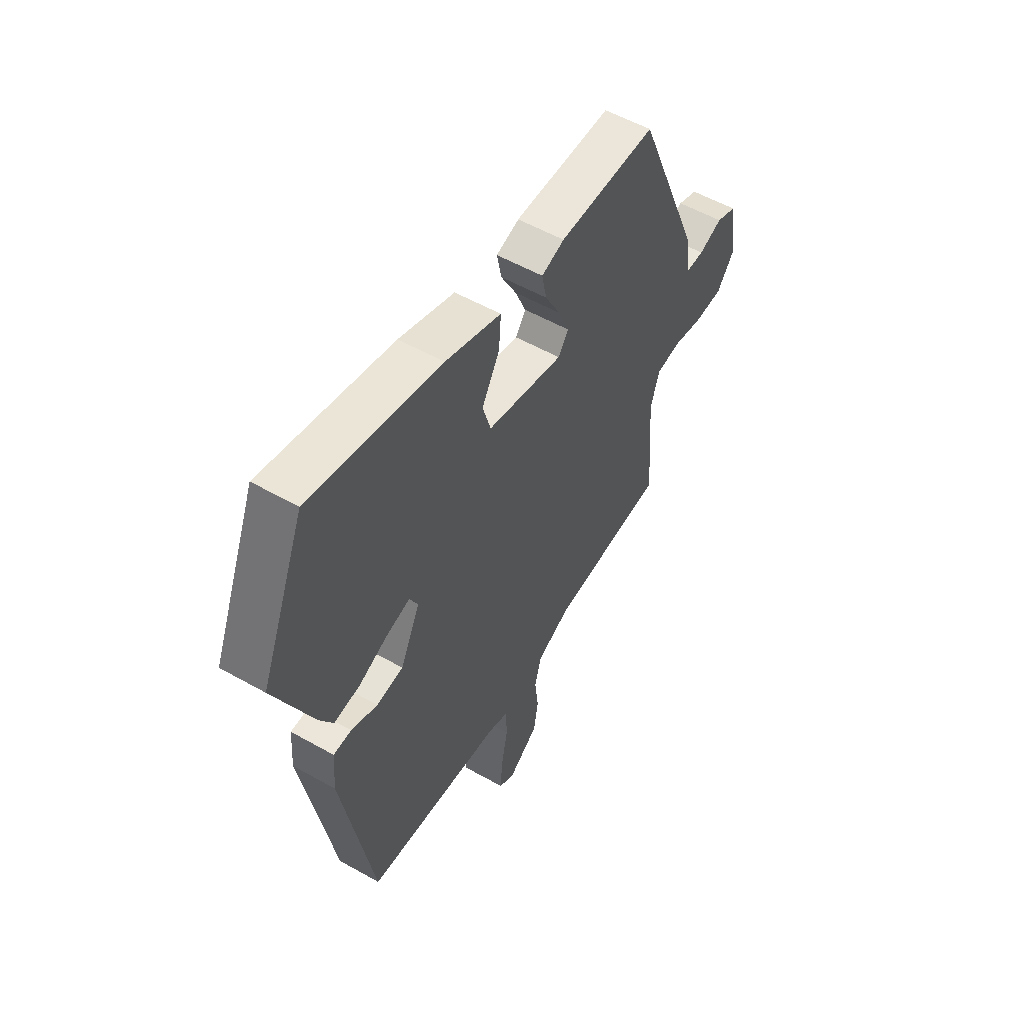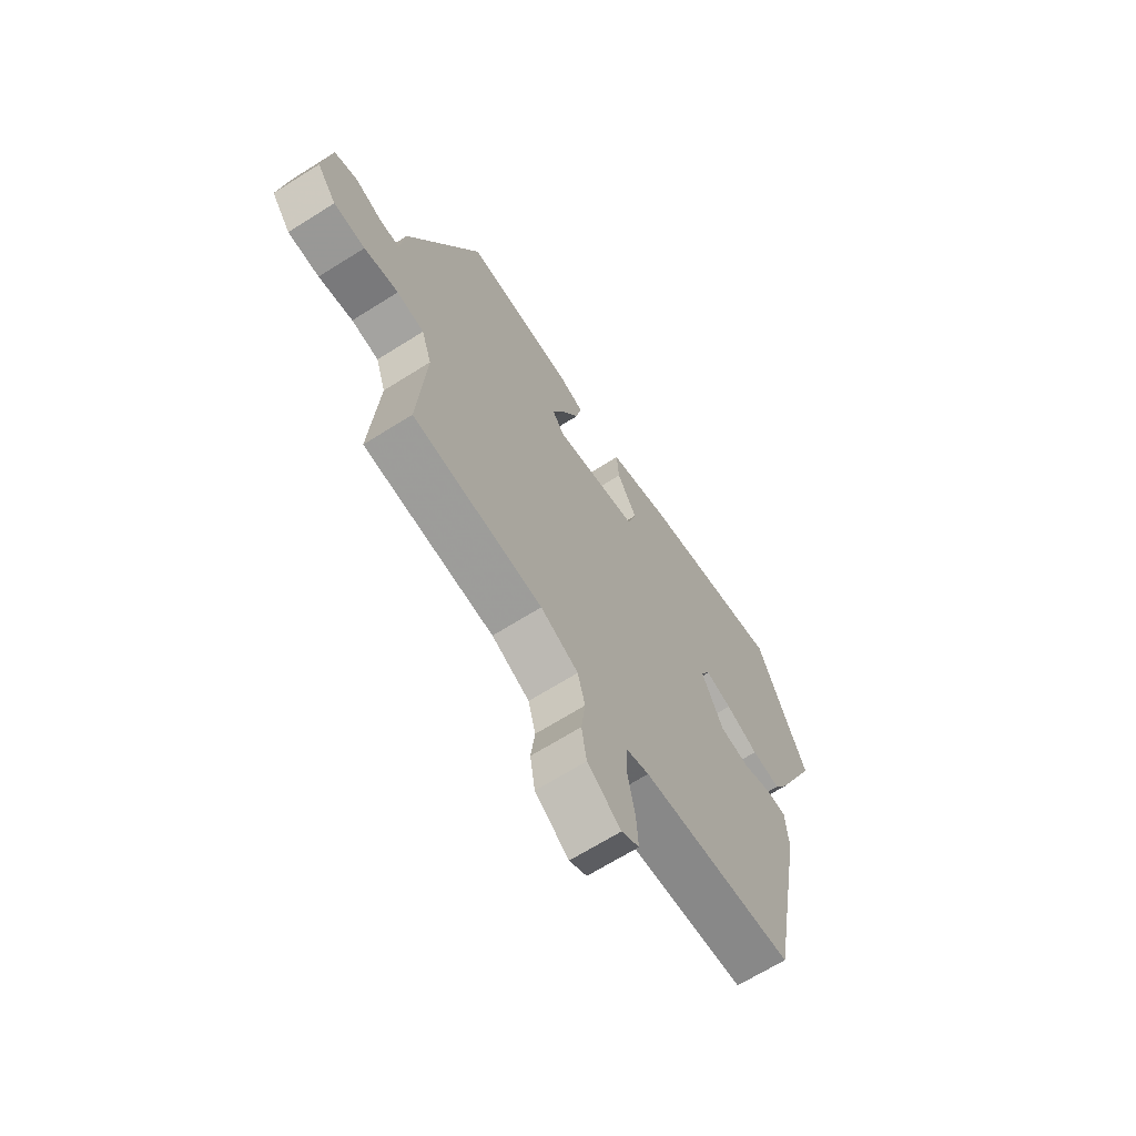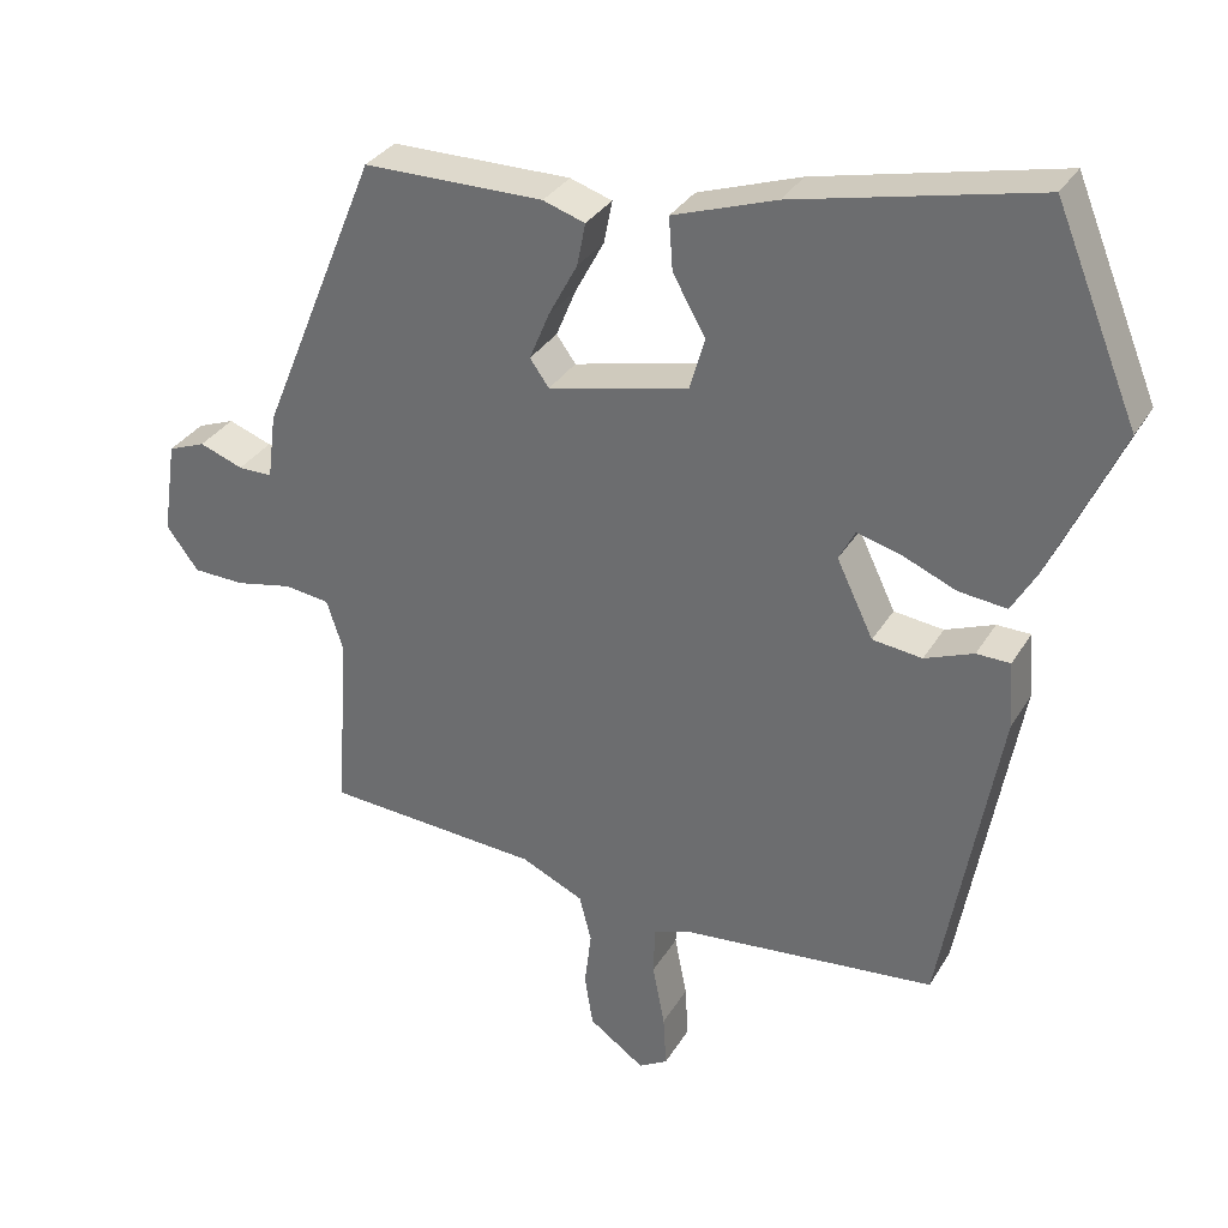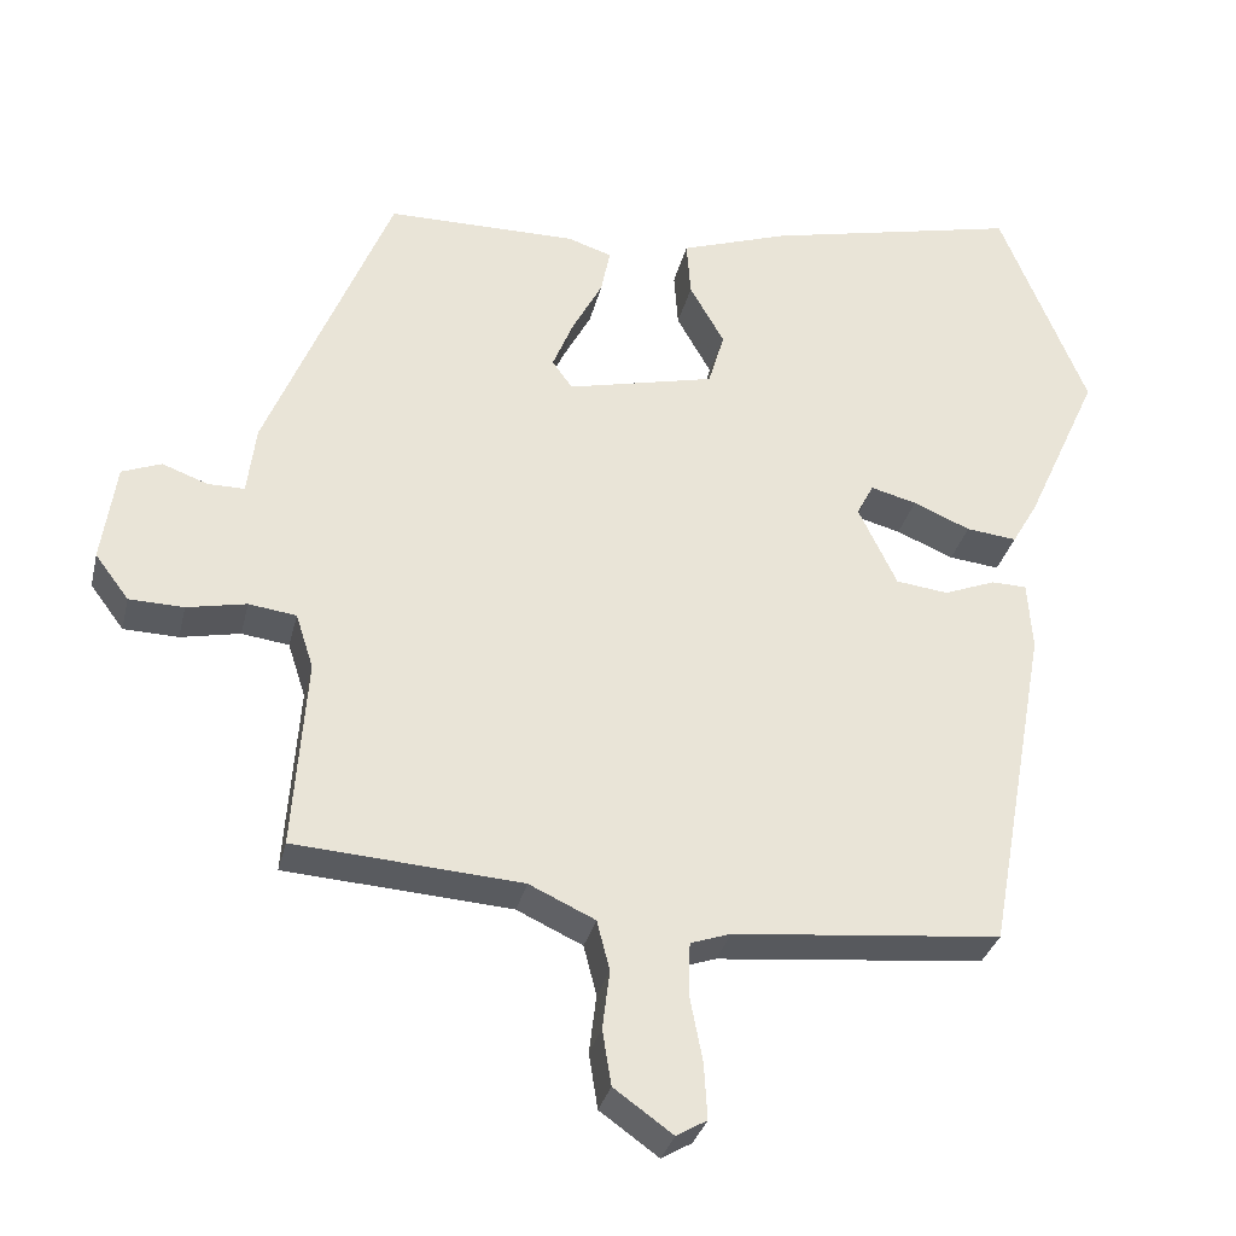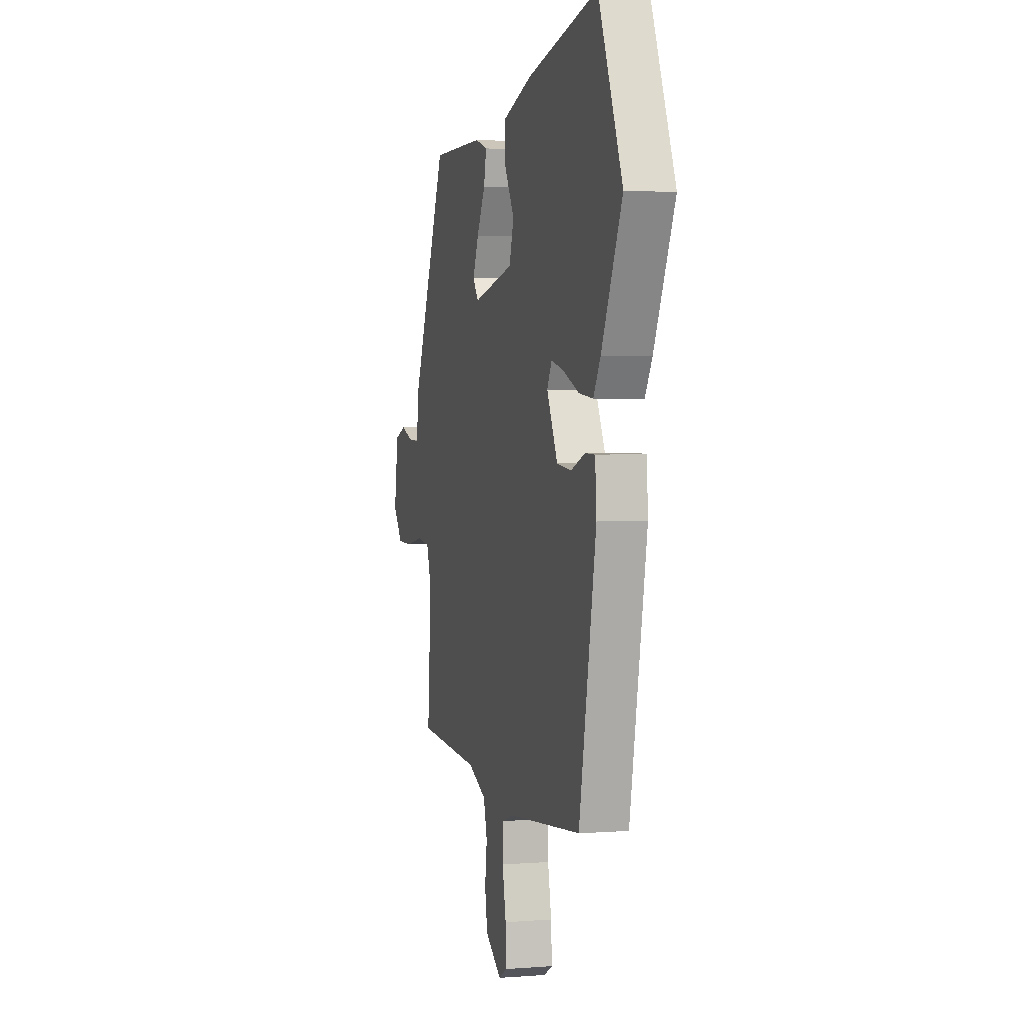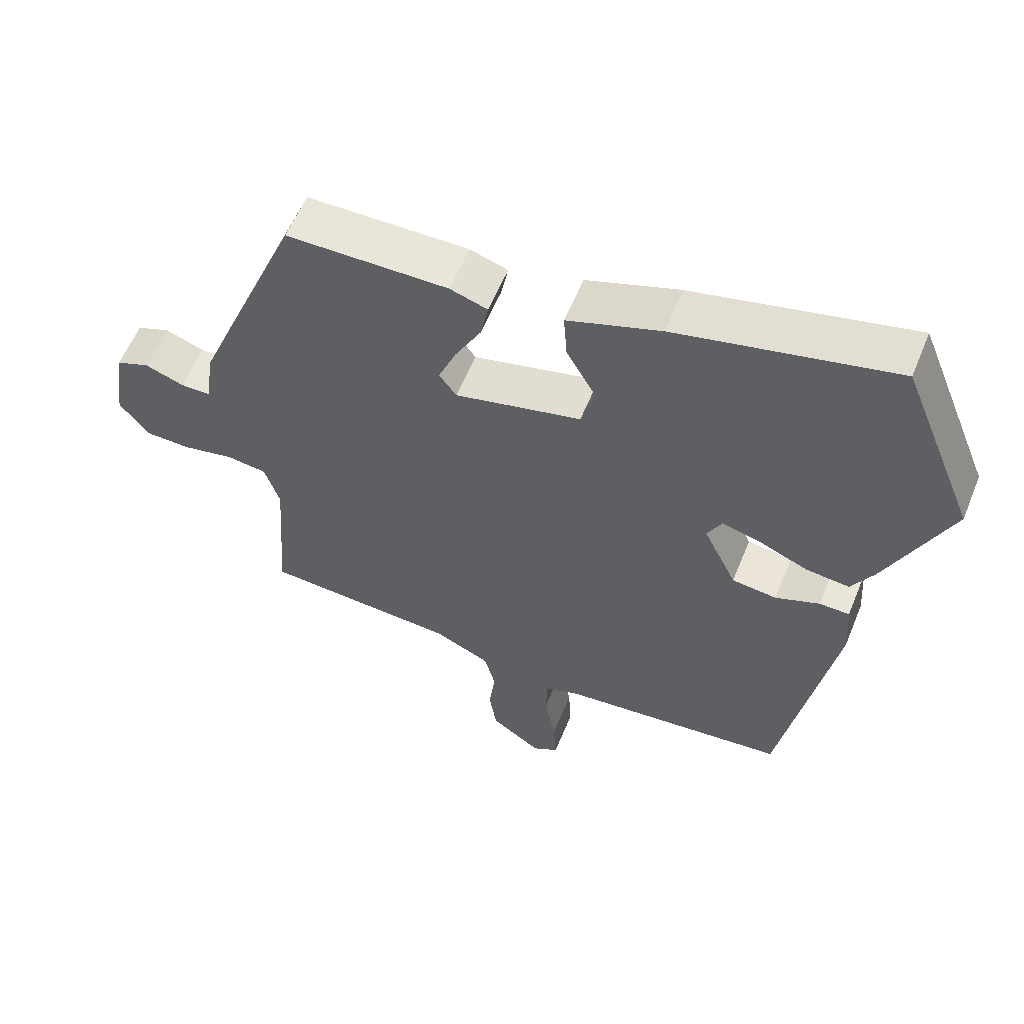
<metadata>
{"format":"obj","ext":"obj","renderer":"f3d","projection":"perspective","resolution":1024,"background":"white","views":[{"elev":54.9,"azim":-59.1,"up":"+Z"},{"elev":-67.2,"azim":122.3,"up":"+Z"},{"elev":32.2,"azim":-153.8,"up":"+Z"},{"elev":-31.7,"azim":167.0,"up":"+Z"},{"elev":2.8,"azim":-105.4,"up":"+Z"},{"elev":58.3,"azim":-157.9,"up":"+Z"}]}
</metadata>
<code>
v -0.389 0.07 -0.514
v -0.465 0.07 -0.096
v -0.459 0.07 -0.01
v -0.415 0.07 -0.009
v -0.351 0.07 -0.034
v -0.286 0.07 -0.026
v -0.238 0.07 0.074
v -0.259 0.07 0.114
v -0.316 0.07 0.099
v -0.387 0.07 0.069
v -0.45 0.07 0.062
v -0.482 0.07 0.117
v -0.574 0.07 0.319
v -0.466 0.07 0.583
v -0.15 0.07 0.512
v -0.015 0.07 0.466
v -0.02 0.07 0.397
v -0.063 0.07 0.321
v -0.043 0.07 0.253
v 0.141 0.07 0.21
v 0.166 0.07 0.245
v 0.14 0.07 0.308
v 0.102 0.07 0.379
v 0.091 0.07 0.435
v 0.146 0.07 0.453
v 0.382 0.07 0.452
v 0.537 0.07 0.075
v 0.548 0.07 -0.011
v 0.593 0.07 -0.011
v 0.65 0.07 0.01
v 0.699 0.07 -0.009
v 0.717 0.07 -0.132
v 0.675 0.07 -0.188
v 0.607 0.07 -0.19
v 0.533 0.07 -0.175
v 0.474 0.07 -0.183
v 0.452 0.07 -0.251
v 0.469 0.07 -0.488
v 0.187 0.07 -0.508
v 0.105 0.07 -0.546
v 0.089 0.07 -0.608
v 0.098 0.07 -0.681
v 0.087 0.07 -0.75
v 0.014 0.07 -0.802
v -0.024 0.07 -0.78
v -0.02 0.07 -0.711
v -0.004 0.07 -0.628
v -0.006 0.07 -0.563
v -0.056 0.07 -0.546
v -0.389 0 -0.514
v -0.465 0 -0.096
v -0.459 0 -0.01
v -0.415 0 -0.009
v -0.351 0 -0.034
v -0.286 0 -0.026
v -0.238 0 0.074
v -0.259 0 0.114
v -0.316 0 0.099
v -0.387 0 0.069
v -0.45 0 0.062
v -0.482 0 0.117
v -0.574 0 0.319
v -0.466 0 0.583
v -0.15 0 0.512
v -0.015 0 0.466
v -0.02 0 0.397
v -0.063 0 0.321
v -0.043 0 0.253
v 0.141 0 0.21
v 0.166 0 0.245
v 0.14 0 0.308
v 0.102 0 0.379
v 0.091 0 0.435
v 0.146 0 0.453
v 0.382 0 0.452
v 0.537 0 0.075
v 0.548 0 -0.011
v 0.593 0 -0.011
v 0.65 0 0.01
v 0.699 0 -0.009
v 0.717 0 -0.132
v 0.675 0 -0.188
v 0.607 0 -0.19
v 0.533 0 -0.175
v 0.474 0 -0.183
v 0.452 0 -0.251
v 0.469 0 -0.488
v 0.187 0 -0.508
v 0.105 0 -0.546
v 0.089 0 -0.608
v 0.098 0 -0.681
v 0.087 0 -0.75
v 0.014 0 -0.802
v -0.024 0 -0.78
v -0.02 0 -0.711
v -0.004 0 -0.628
v -0.006 0 -0.563
v -0.056 0 -0.546
f 44 45 46 47
f 44 47 48
f 41 42 43 44
f 40 41 44 48
f 39 40 48 49
f 37 38 39
f 36 37 39 49
f 32 33 34 35
f 32 35 36
f 29 30 31 32
f 28 29 32 36
f 22 23 24 25
f 21 22 25 26
f 20 21 26 27
f 15 16 17 18
f 15 18 19
f 14 15 19
f 13 14 19
f 9 10 11 12
f 8 9 12 13
f 2 3 4 5
f 2 5 6
f 1 2 6
f 49 1 6 7
f 28 36 49 7
f 8 13 19 20
f 20 27 28
f 7 8 20 28
f 96 95 94 93
f 97 96 93
f 93 92 91 90
f 97 93 90 89
f 98 97 89 88
f 88 87 86
f 98 88 86 85
f 84 83 82 81
f 85 84 81
f 81 80 79 78
f 85 81 78 77
f 74 73 72 71
f 75 74 71 70
f 76 75 70 69
f 67 66 65 64
f 68 67 64
f 68 64 63
f 68 63 62
f 61 60 59 58
f 62 61 58 57
f 54 53 52 51
f 55 54 51
f 55 51 50
f 56 55 50 98
f 56 98 85 77
f 69 68 62 57
f 77 76 69
f 77 69 57 56
f 1 50 51 2
f 2 51 52 3
f 3 52 53 4
f 4 53 54 5
f 5 54 55 6
f 6 55 56 7
f 7 56 57 8
f 8 57 58 9
f 9 58 59 10
f 10 59 60 11
f 11 60 61 12
f 12 61 62 13
f 13 62 63 14
f 14 63 64 15
f 15 64 65 16
f 16 65 66 17
f 17 66 67 18
f 18 67 68 19
f 19 68 69 20
f 20 69 70 21
f 21 70 71 22
f 22 71 72 23
f 23 72 73 24
f 24 73 74 25
f 25 74 75 26
f 26 75 76 27
f 27 76 77 28
f 28 77 78 29
f 29 78 79 30
f 30 79 80 31
f 31 80 81 32
f 32 81 82 33
f 33 82 83 34
f 34 83 84 35
f 35 84 85 36
f 36 85 86 37
f 37 86 87 38
f 38 87 88 39
f 39 88 89 40
f 40 89 90 41
f 41 90 91 42
f 42 91 92 43
f 43 92 93 44
f 44 93 94 45
f 45 94 95 46
f 46 95 96 47
f 47 96 97 48
f 48 97 98 49
f 49 98 50 1

</code>
